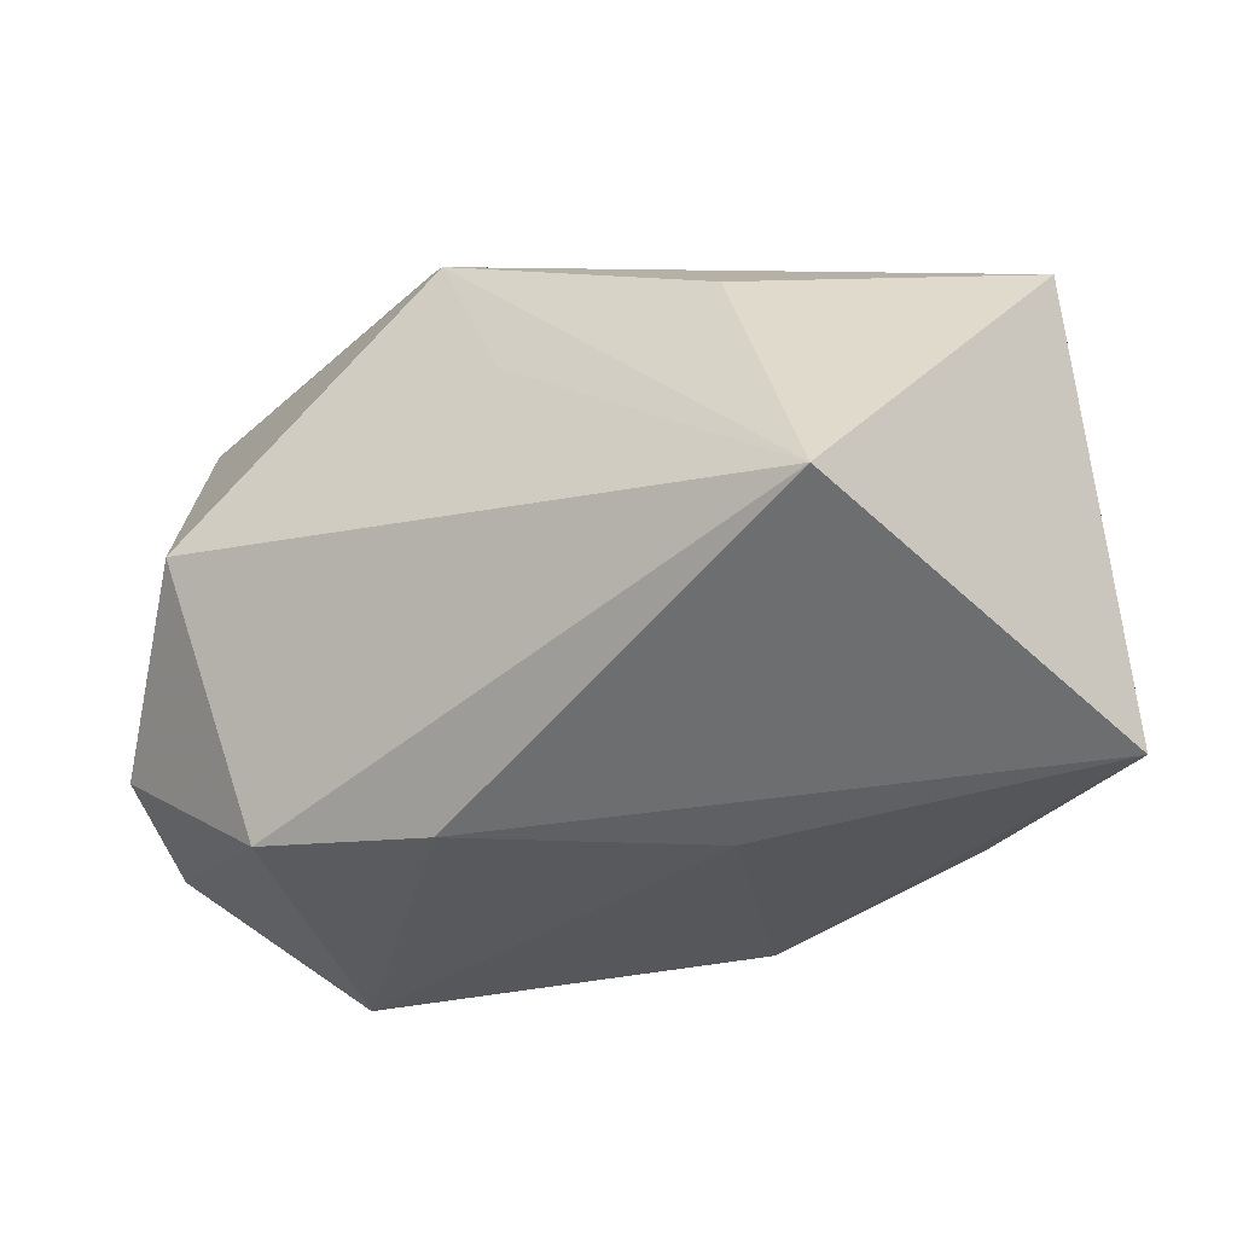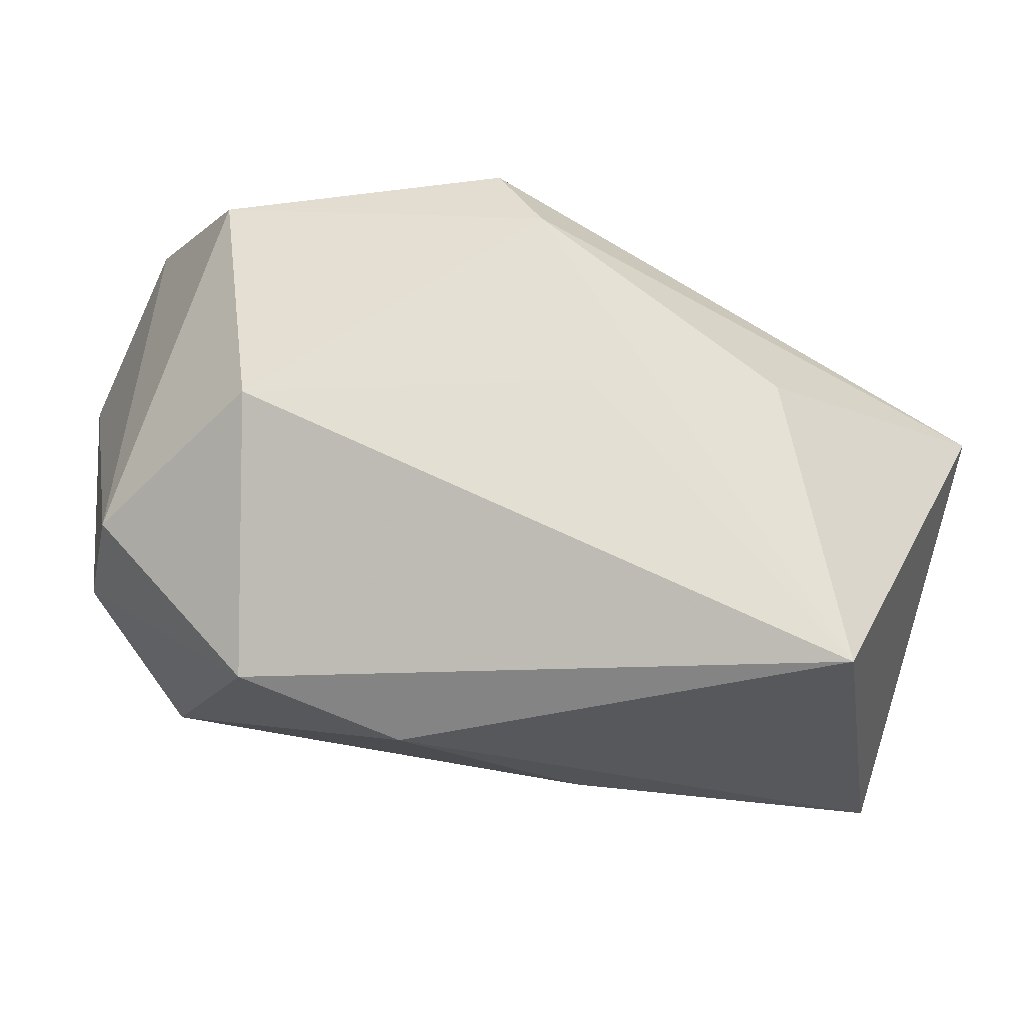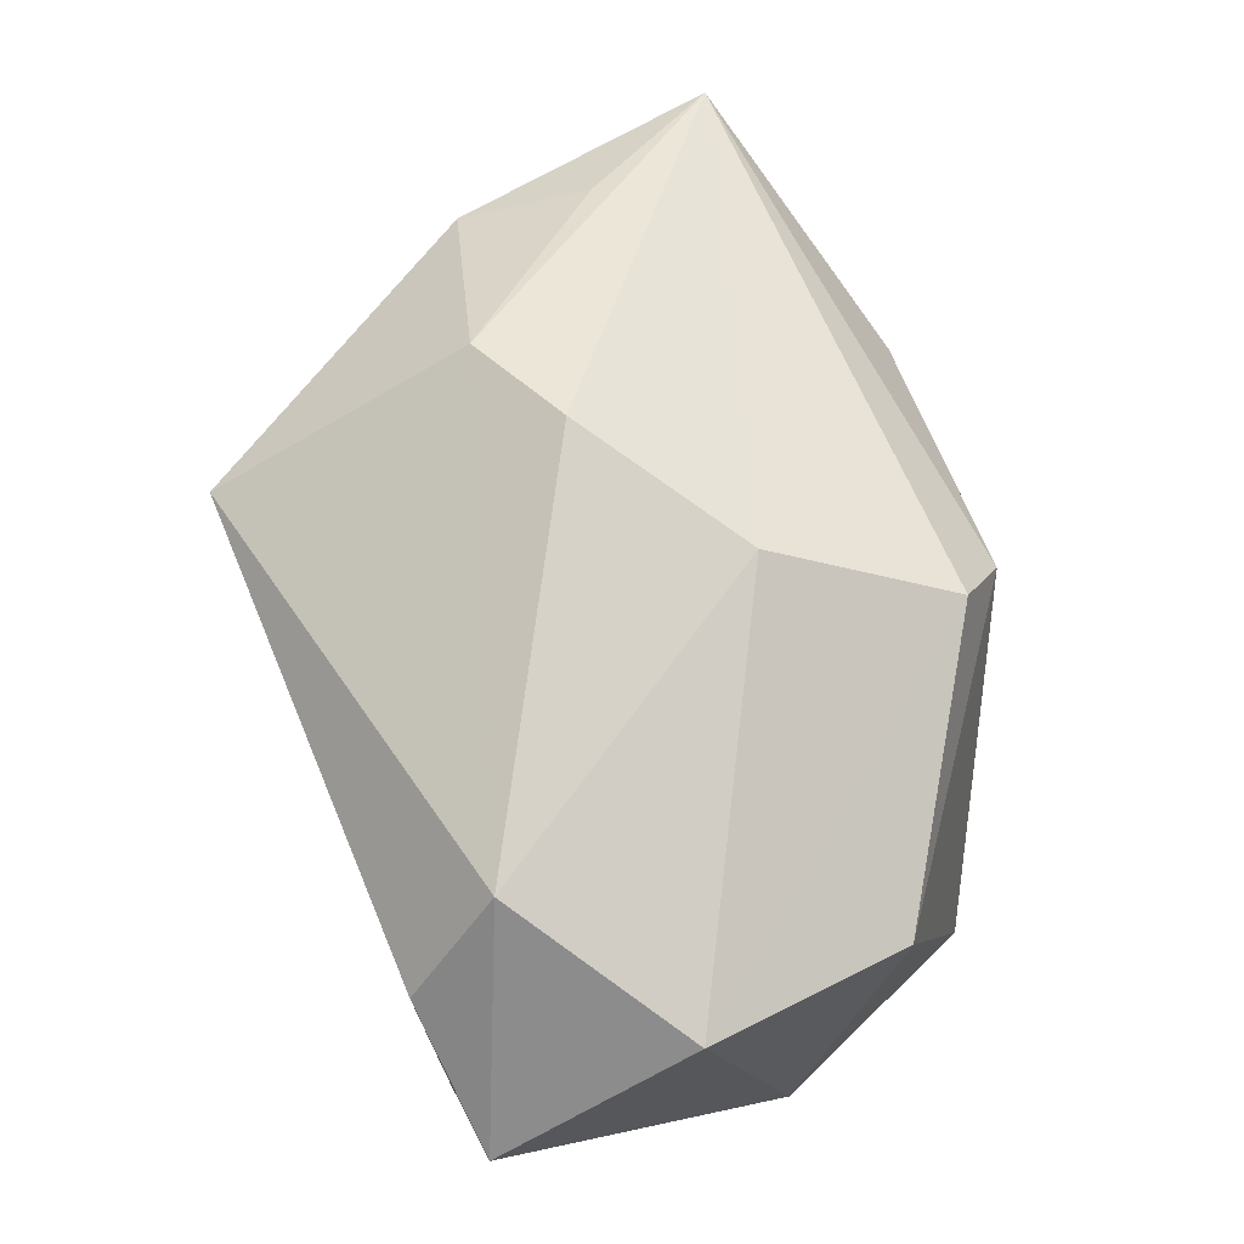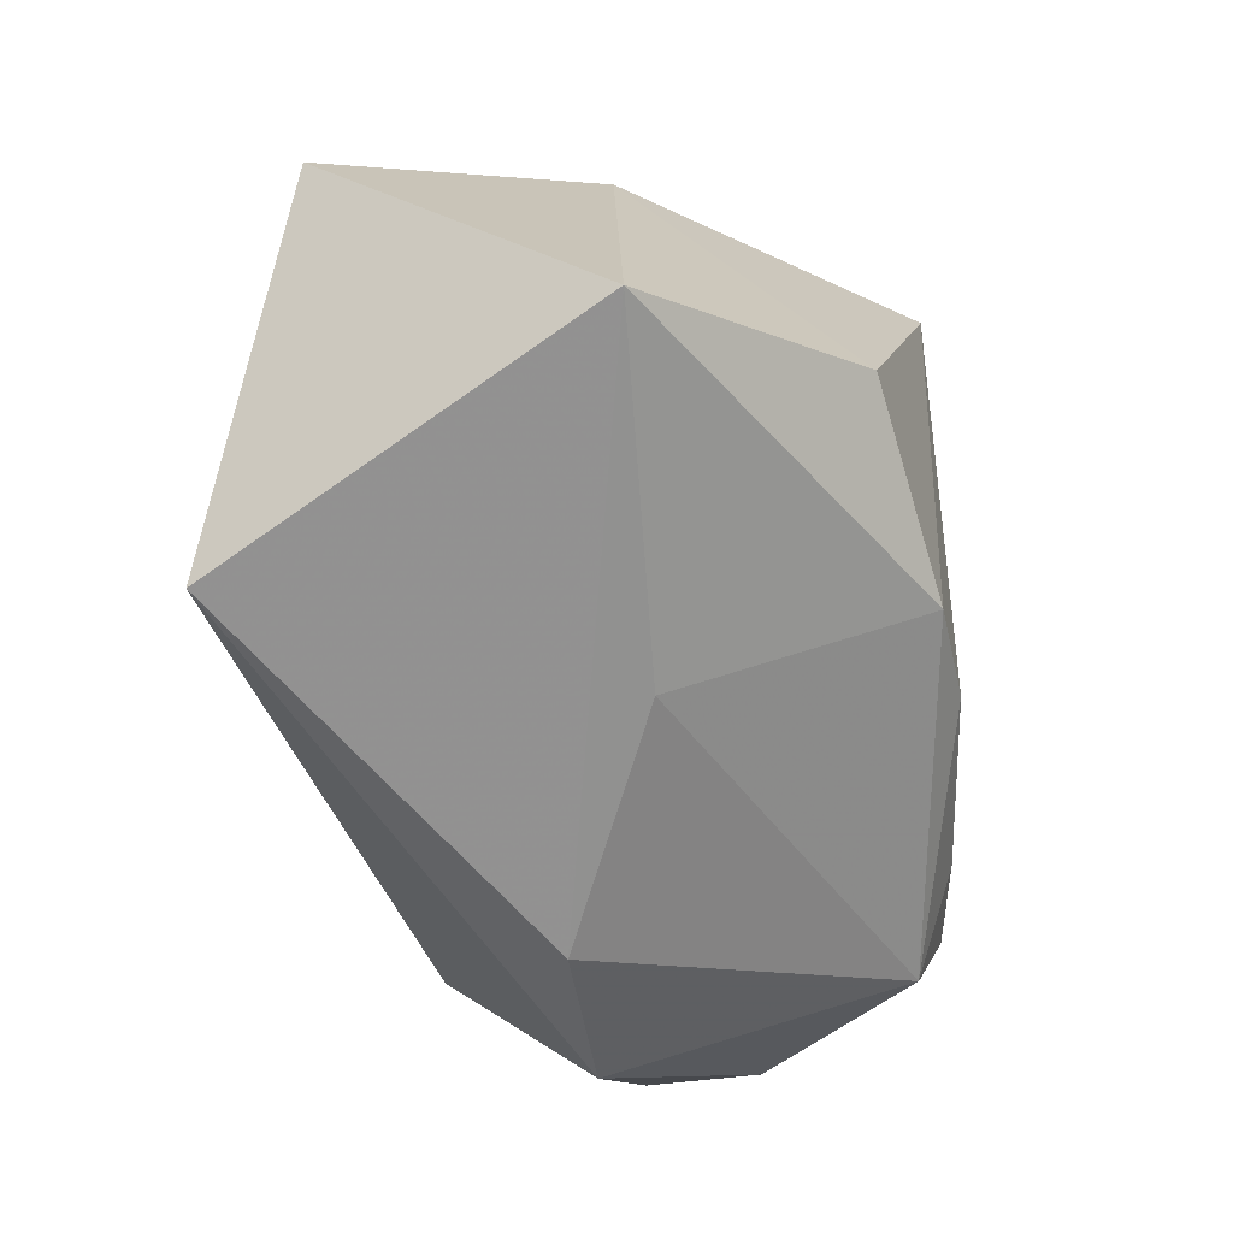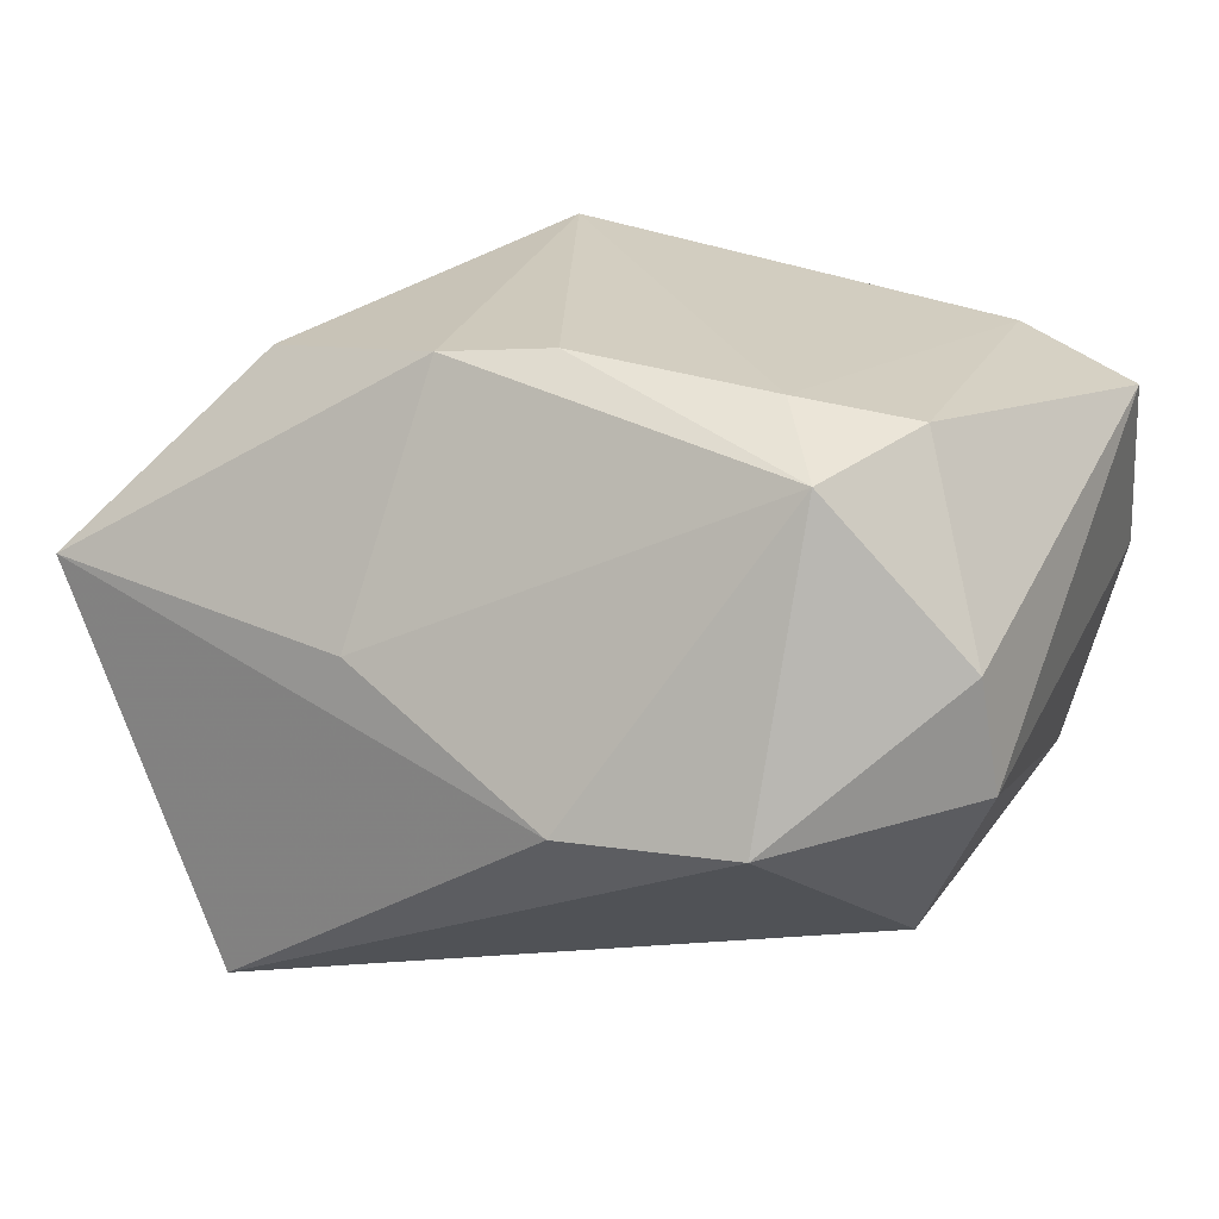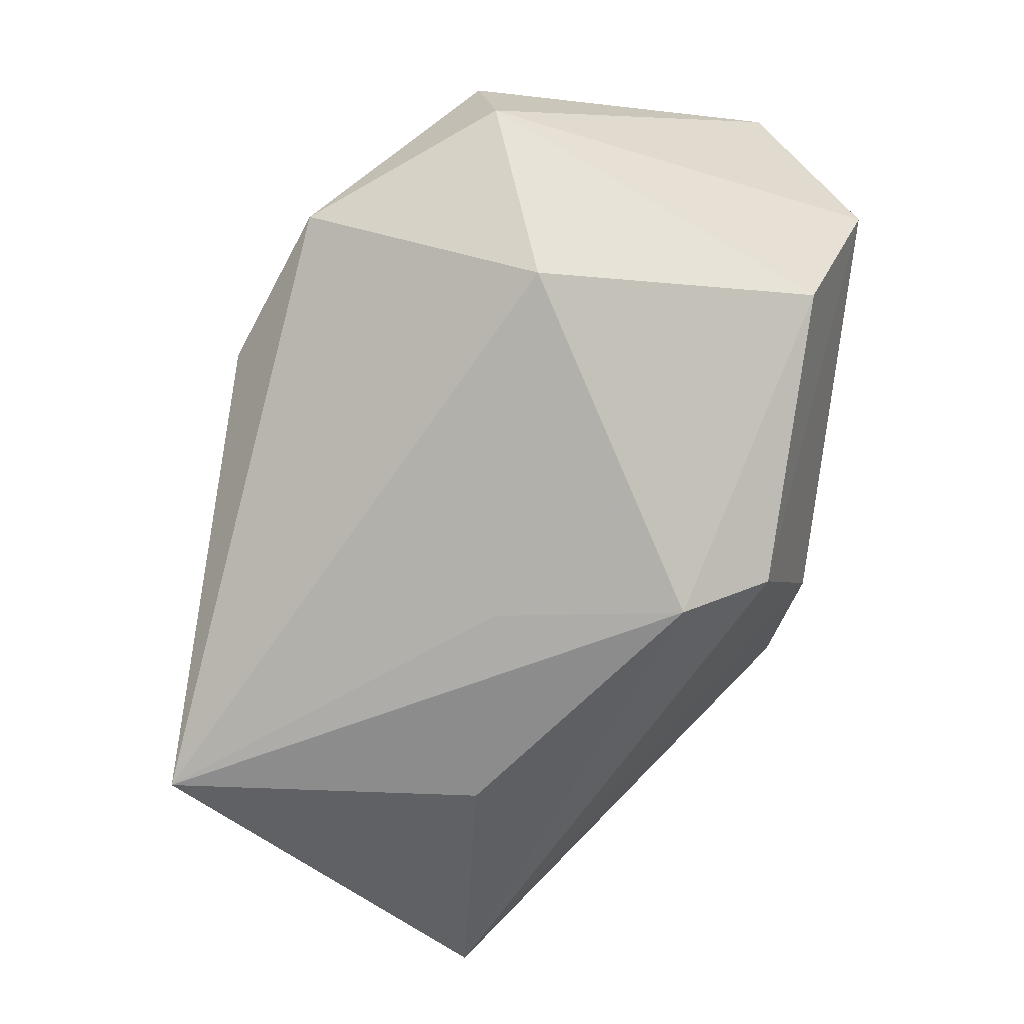
<metadata>
{"format":"obj","ext":"obj","renderer":"f3d","projection":"perspective","resolution":1024,"background":"white","views":[{"elev":-54.0,"azim":-164.5,"up":"+Y"},{"elev":-31.8,"azim":160.5,"up":"+Y"},{"elev":78.2,"azim":73.2,"up":"+Y"},{"elev":-60.6,"azim":-83.0,"up":"+Y"},{"elev":22.7,"azim":31.3,"up":"+Z"},{"elev":-64.3,"azim":76.7,"up":"+Z"}]}
</metadata>
<code>
v 0.02165 0.03068 0.01625
v 0.008922 0.02216 -0.02492
v 0.02718 -0.02652 -0.005205
v 0.03945 -0.01294 0.007763
v -0.04173 -0.02535 0.005292
v 0.04068 -0.01143 -0.002645
v -0.03401 0.01392 -0.007497
v 0.006142 0.01443 -0.02929
v 0.001076 -0.002169 -0.02792
v -0.01647 0.01983 0.02887
v -0.00771 -0.01618 0.02651
v -0.00954 -0.02771 0.003769
v 0.02616 0.02271 0.02449
v -0.01757 0.0003905 -0.02929
v -0.02307 -0.02808 -0.02929
v -0.03537 0.0123 0.00374
v 0.01182 -0.03062 -0.00562
v 0.002323 0.02936 -0.009771
v -0.043 0.004863 -0.02036
v 0.03174 -0.005354 -0.01981
v 0.002277 -0.01326 0.02764
v 0.02716 -0.01776 0.02209
v 0.03152 -0.007065 0.02479
v 0.03309 0.02092 -0.01277
v -0.0113 0.03068 0.001054
v 0.03913 0.01746 0.02235
v 0.02096 -0.01025 0.02608
v -0.02708 -0.01233 0.02304
v 0.03618 0.02694 0.00481
v -0.01978 0.02745 0.006262
f 17 5 15
f 15 5 19
f 19 5 16
f 3 15 20
f 17 15 3
f 17 3 22
f 22 3 4
f 14 15 19
f 26 4 6
f 20 24 6
f 6 3 20
f 4 3 6
f 12 5 17
f 17 22 12
f 10 16 28
f 28 16 5
f 23 4 26
f 23 22 4
f 20 15 9
f 26 6 29
f 29 6 24
f 30 25 19
f 30 16 10
f 2 29 24
f 5 12 11
f 11 12 22
f 11 28 5
f 10 28 11
f 13 23 26
f 19 16 7
f 7 30 19
f 16 30 7
f 8 14 19
f 19 2 8
f 15 14 8
f 8 9 15
f 20 9 8
f 8 24 20
f 8 2 24
f 19 25 18
f 18 2 19
f 29 2 18
f 21 11 22
f 10 11 21
f 1 18 25
f 29 18 1
f 10 13 1
f 26 29 1
f 1 13 26
f 1 30 10
f 25 30 1
f 22 23 27
f 27 21 22
f 10 21 27
f 27 13 10
f 23 13 27

</code>
